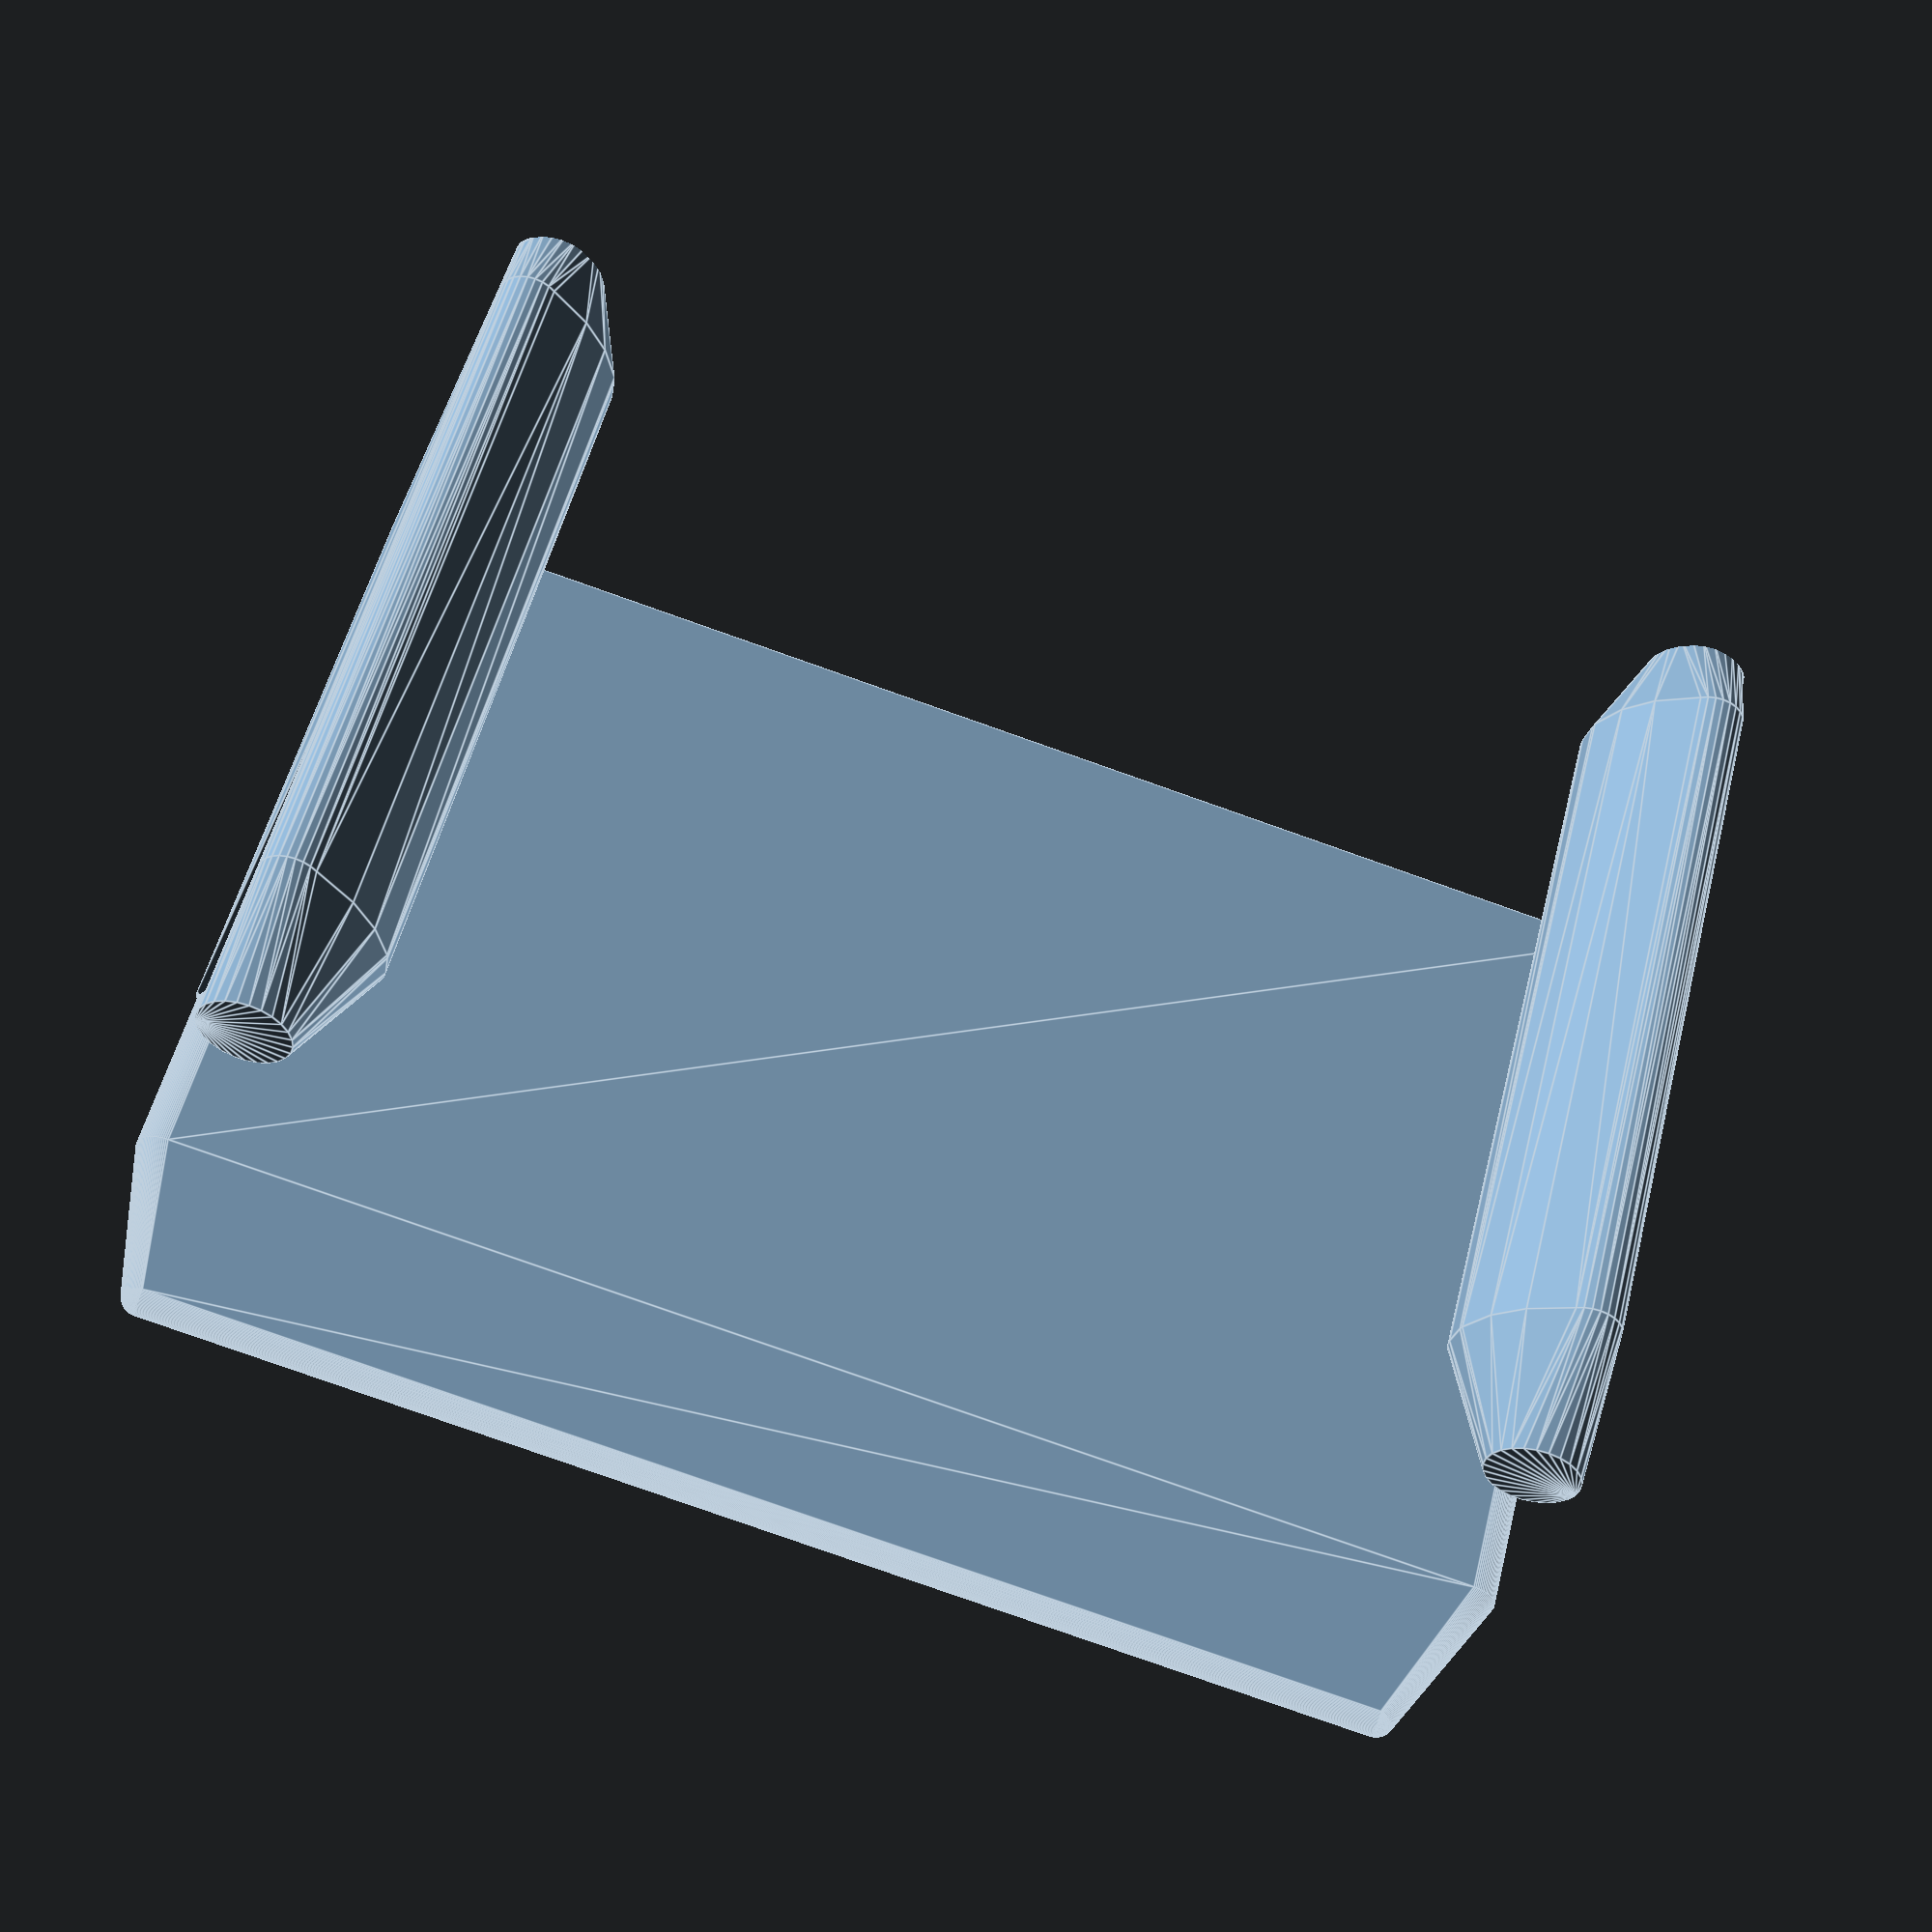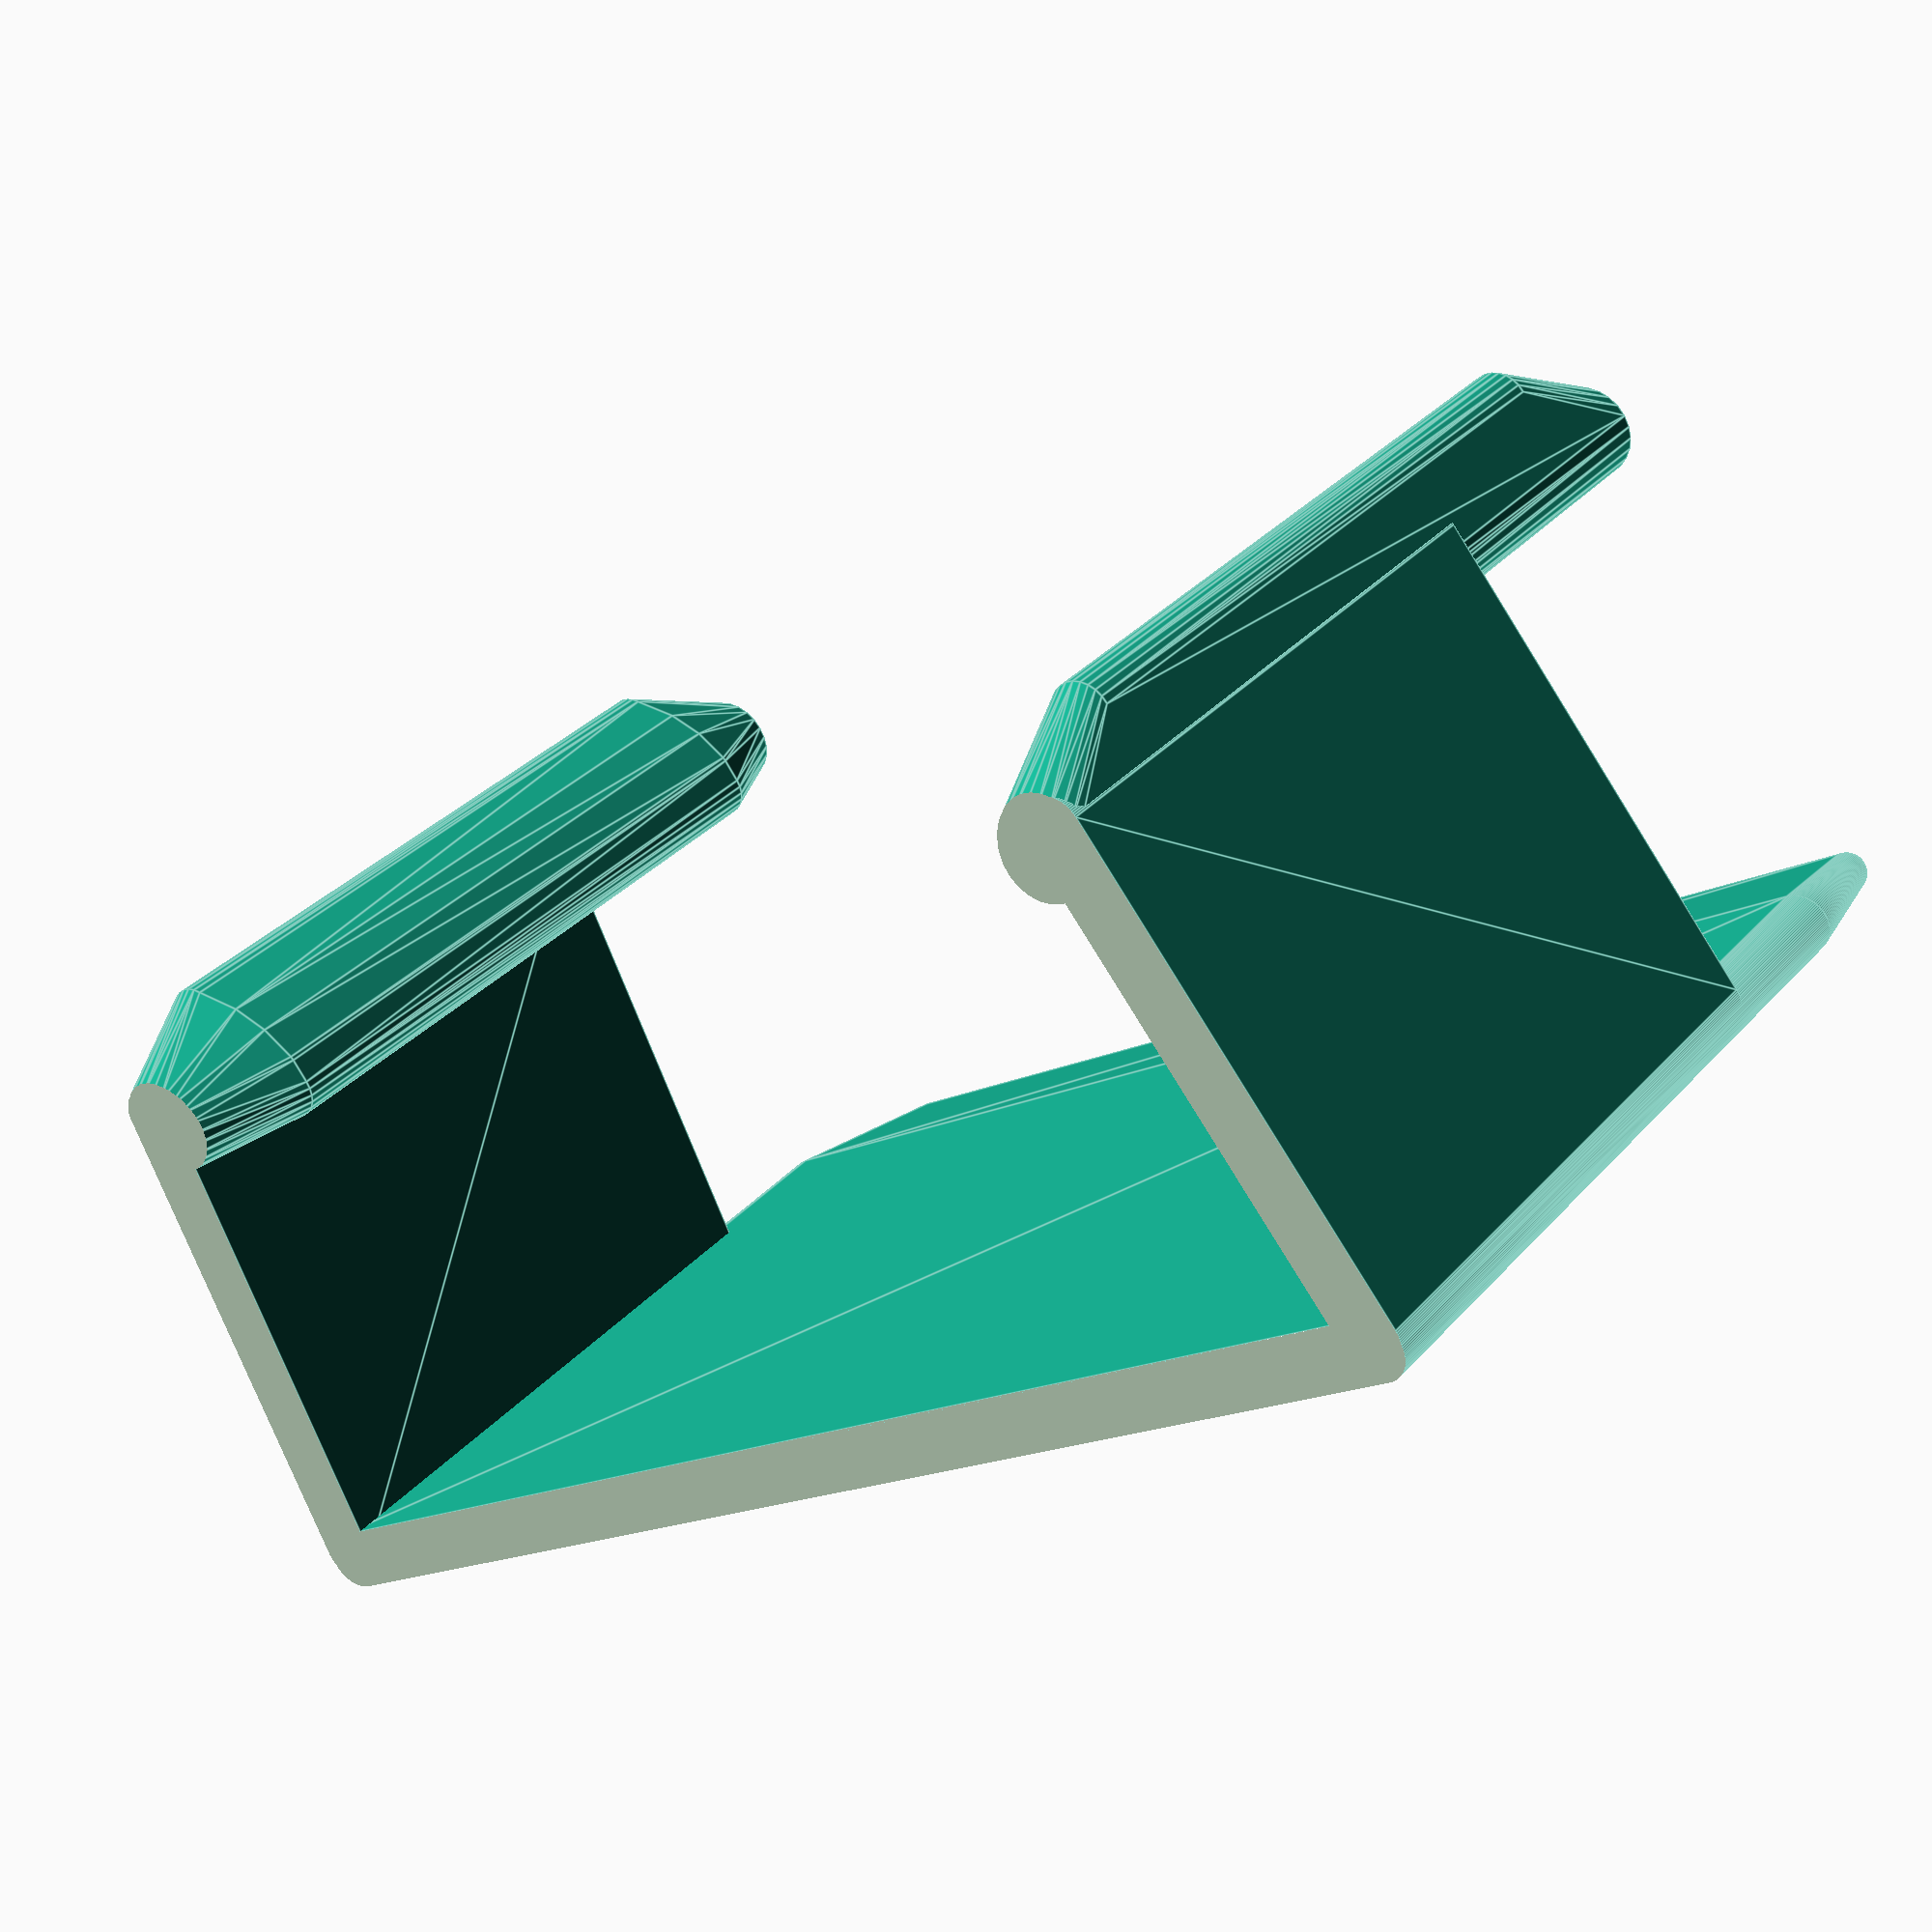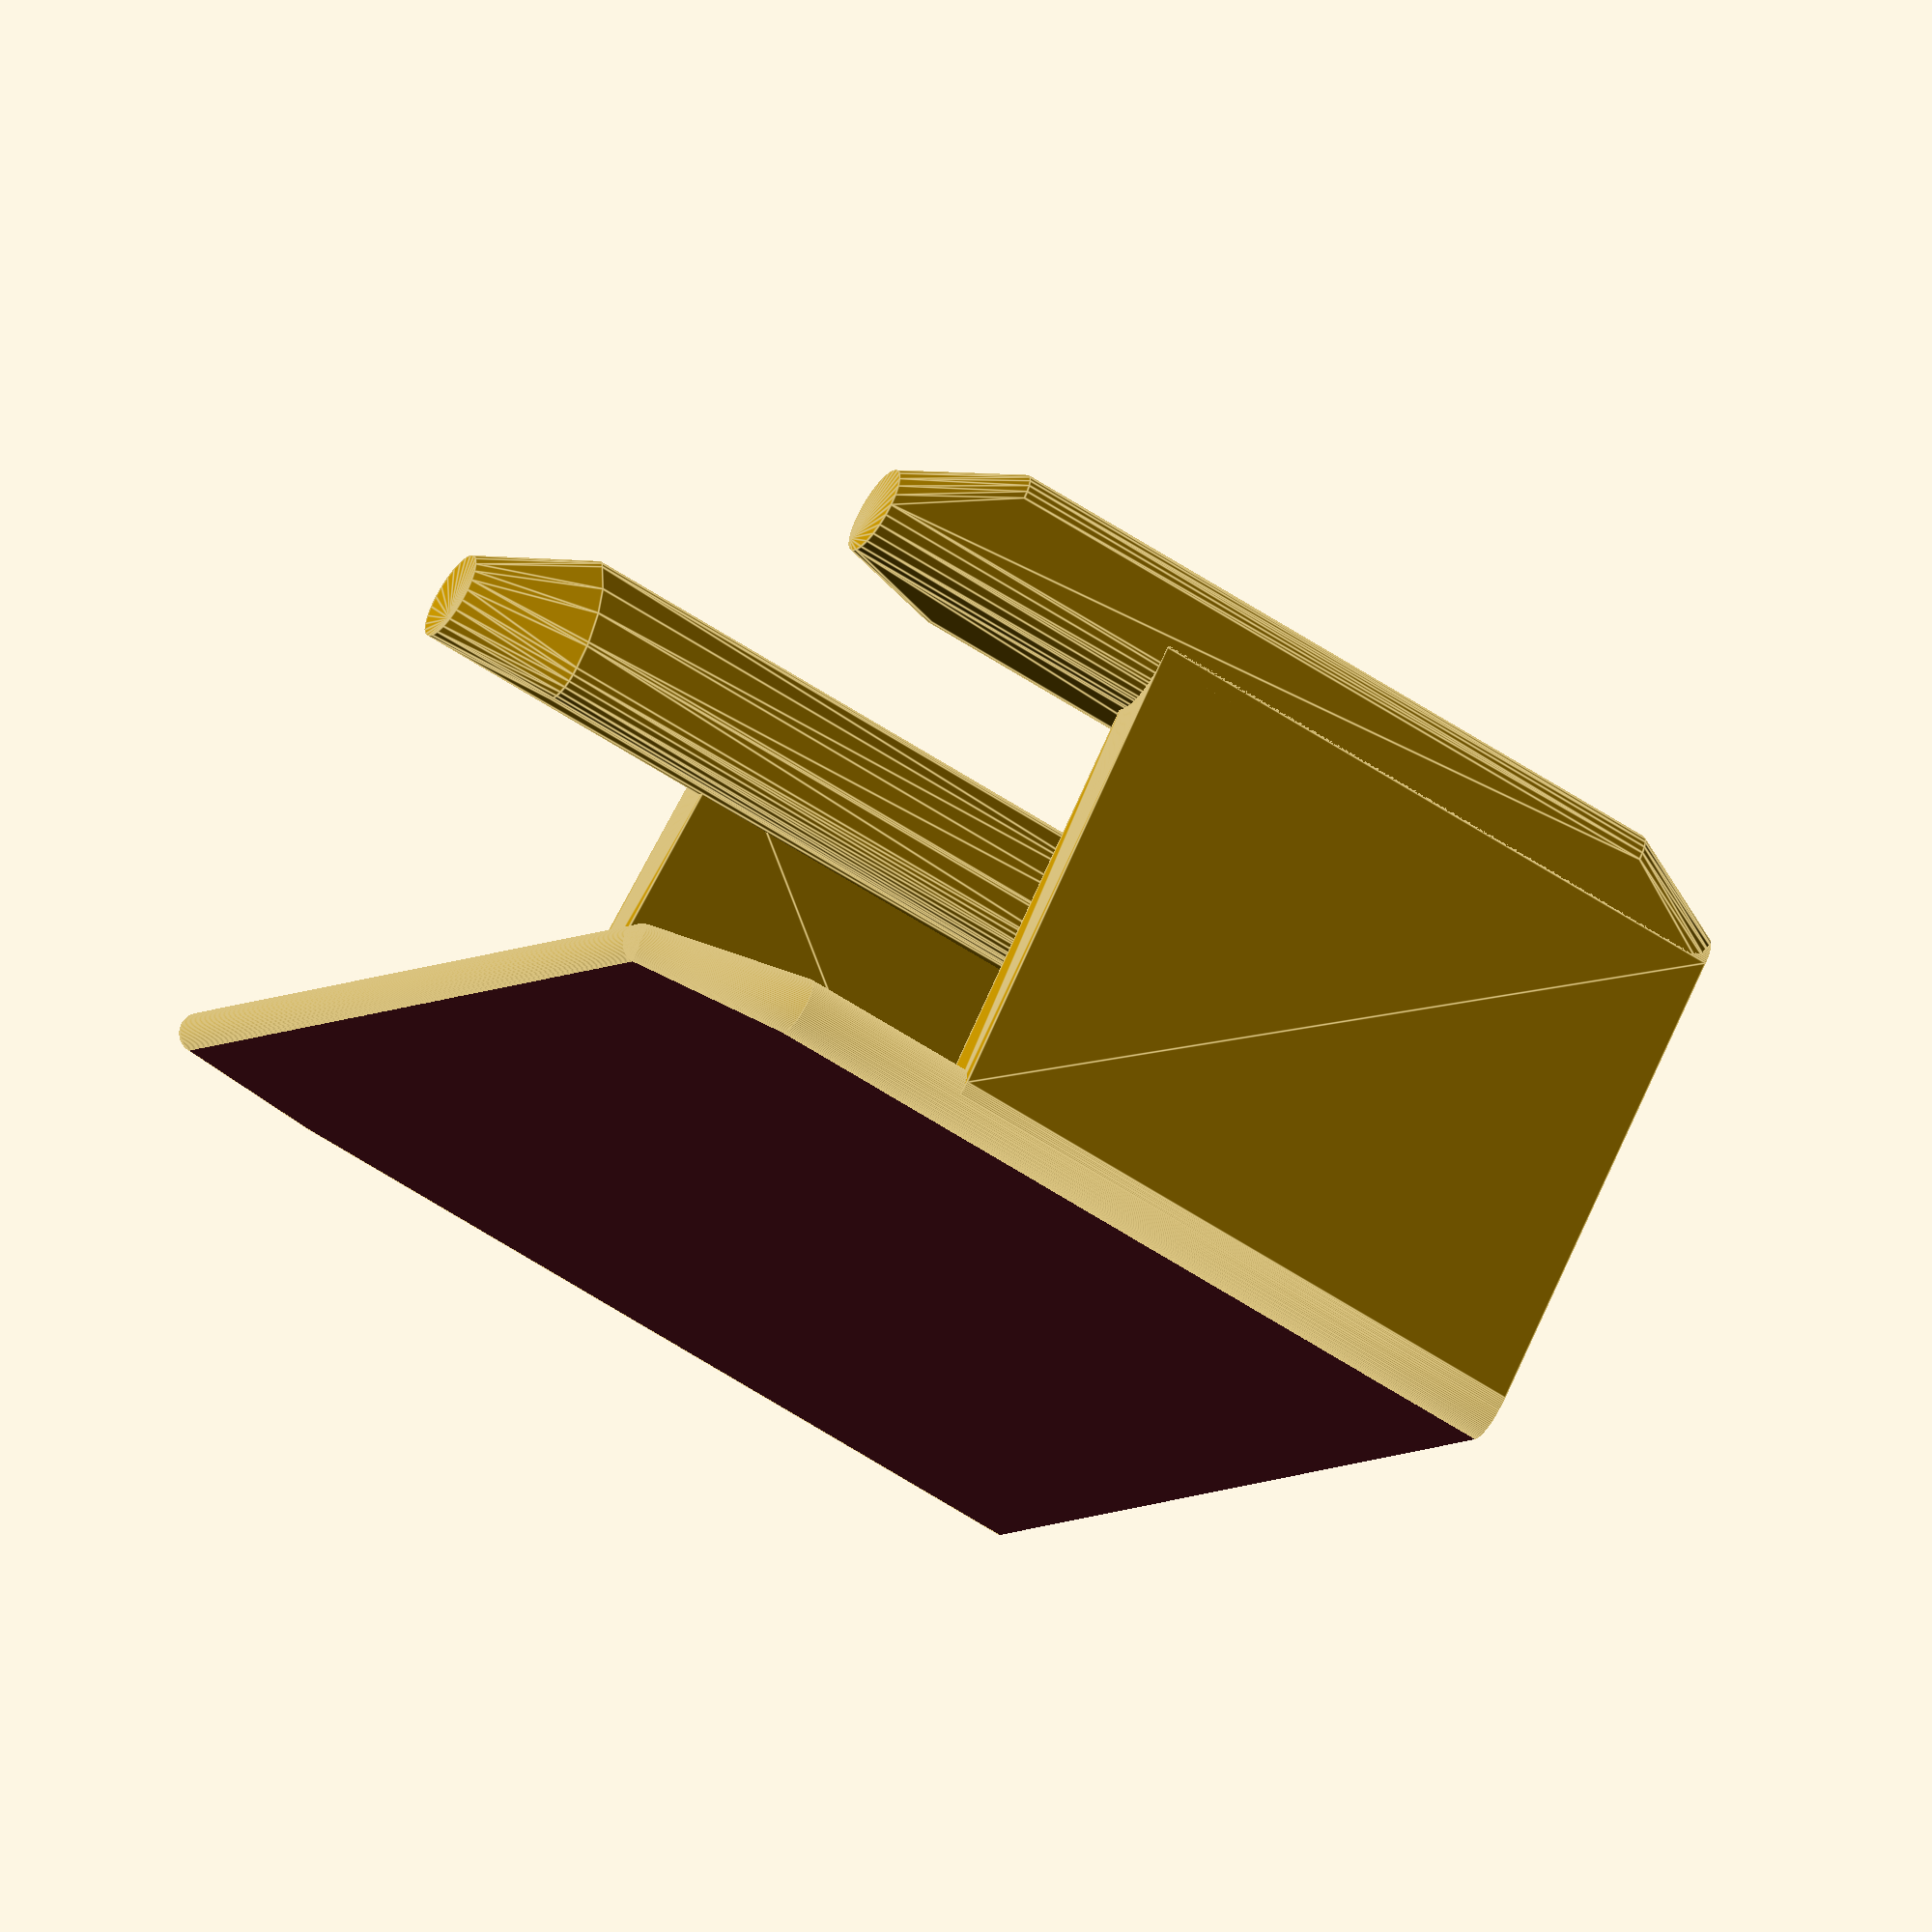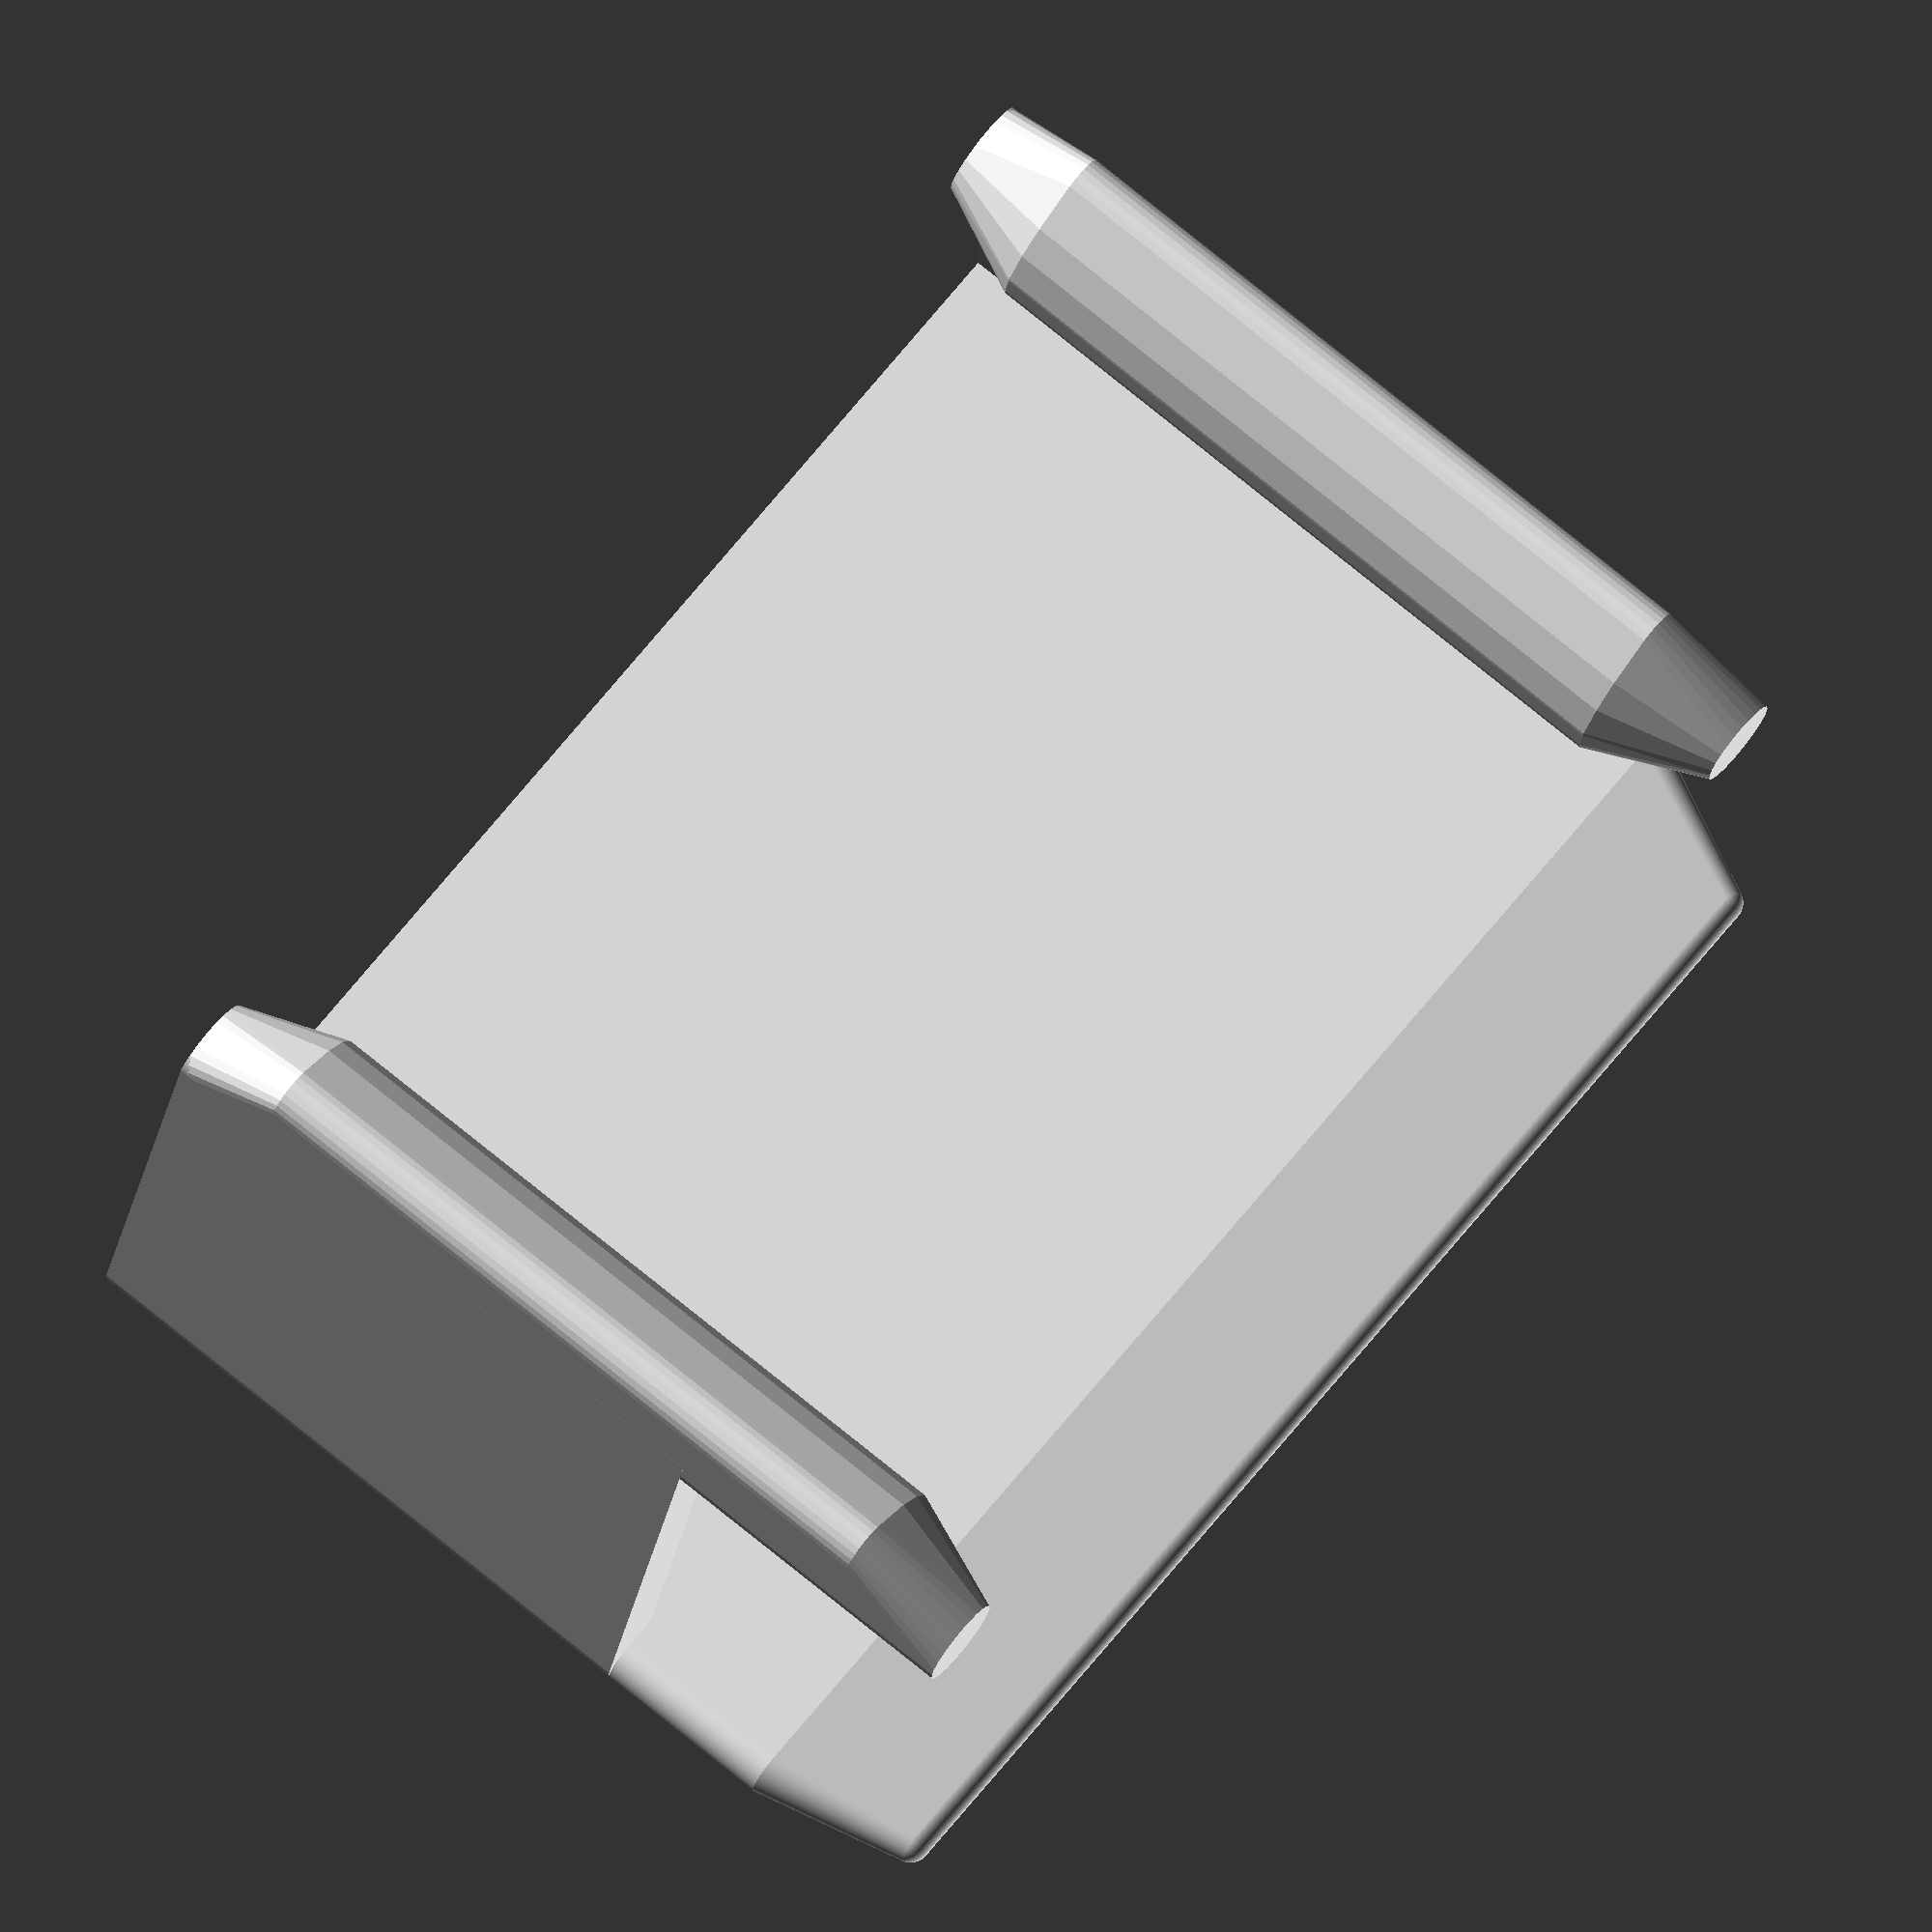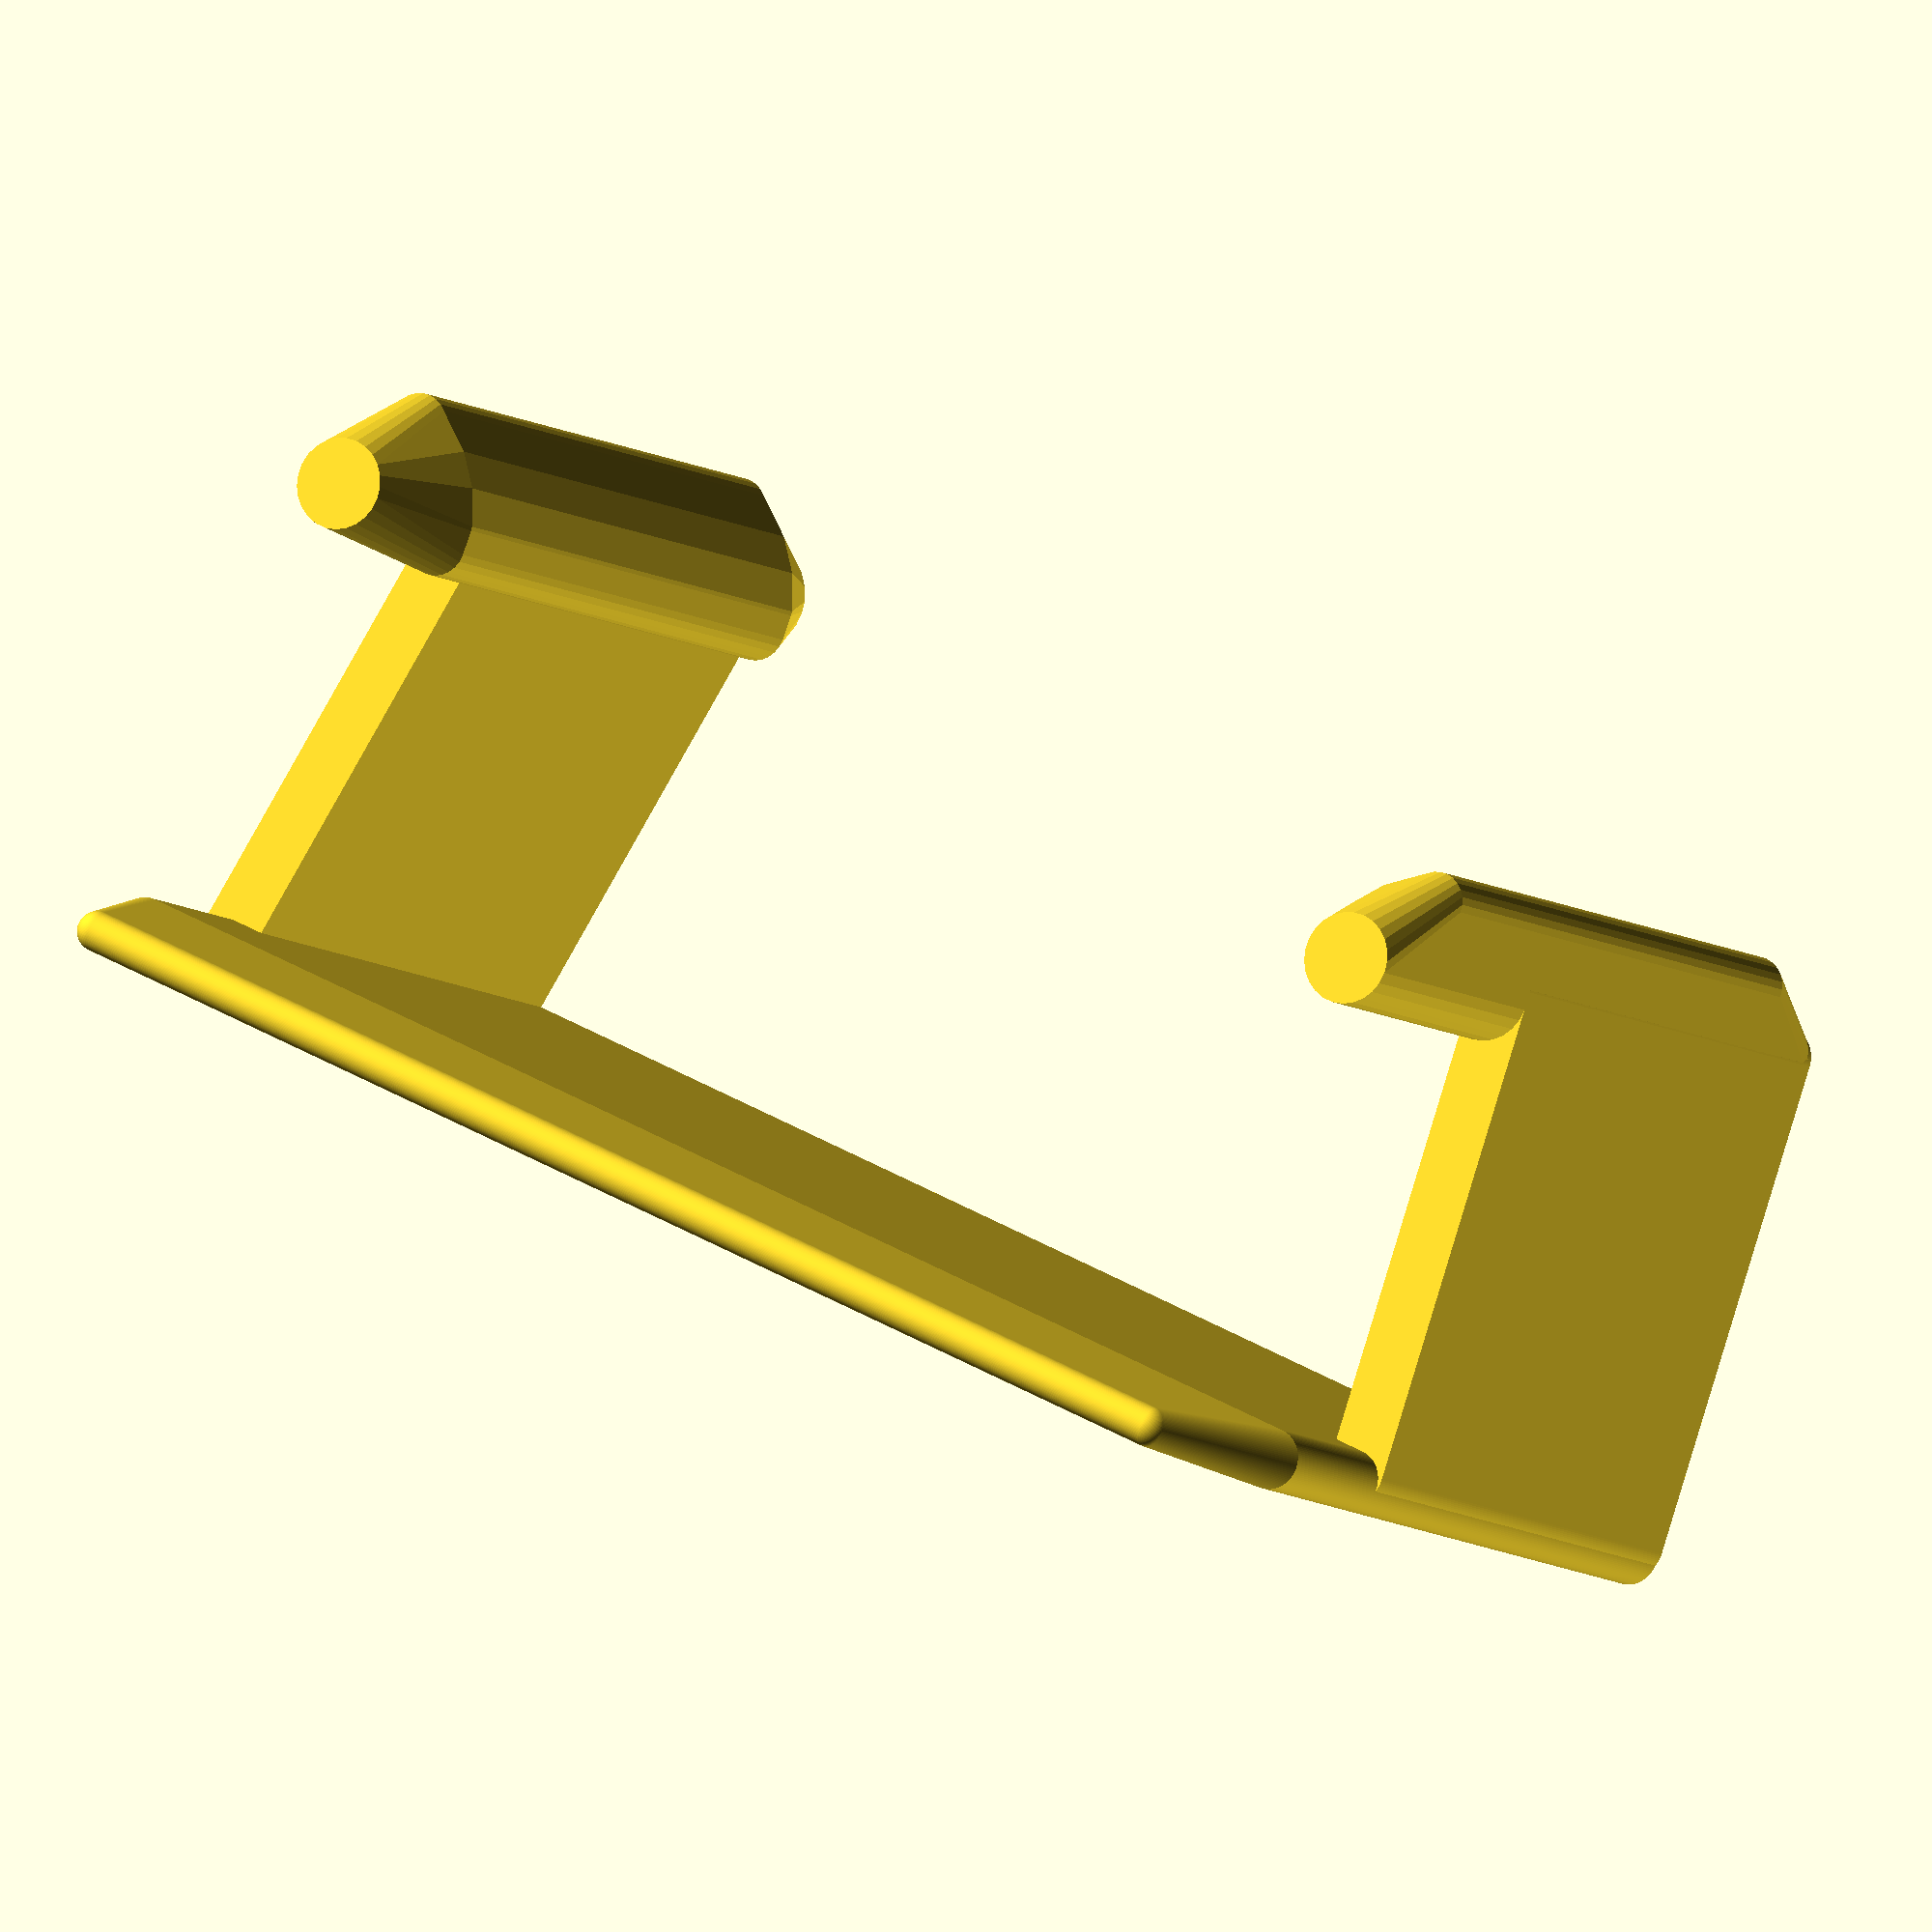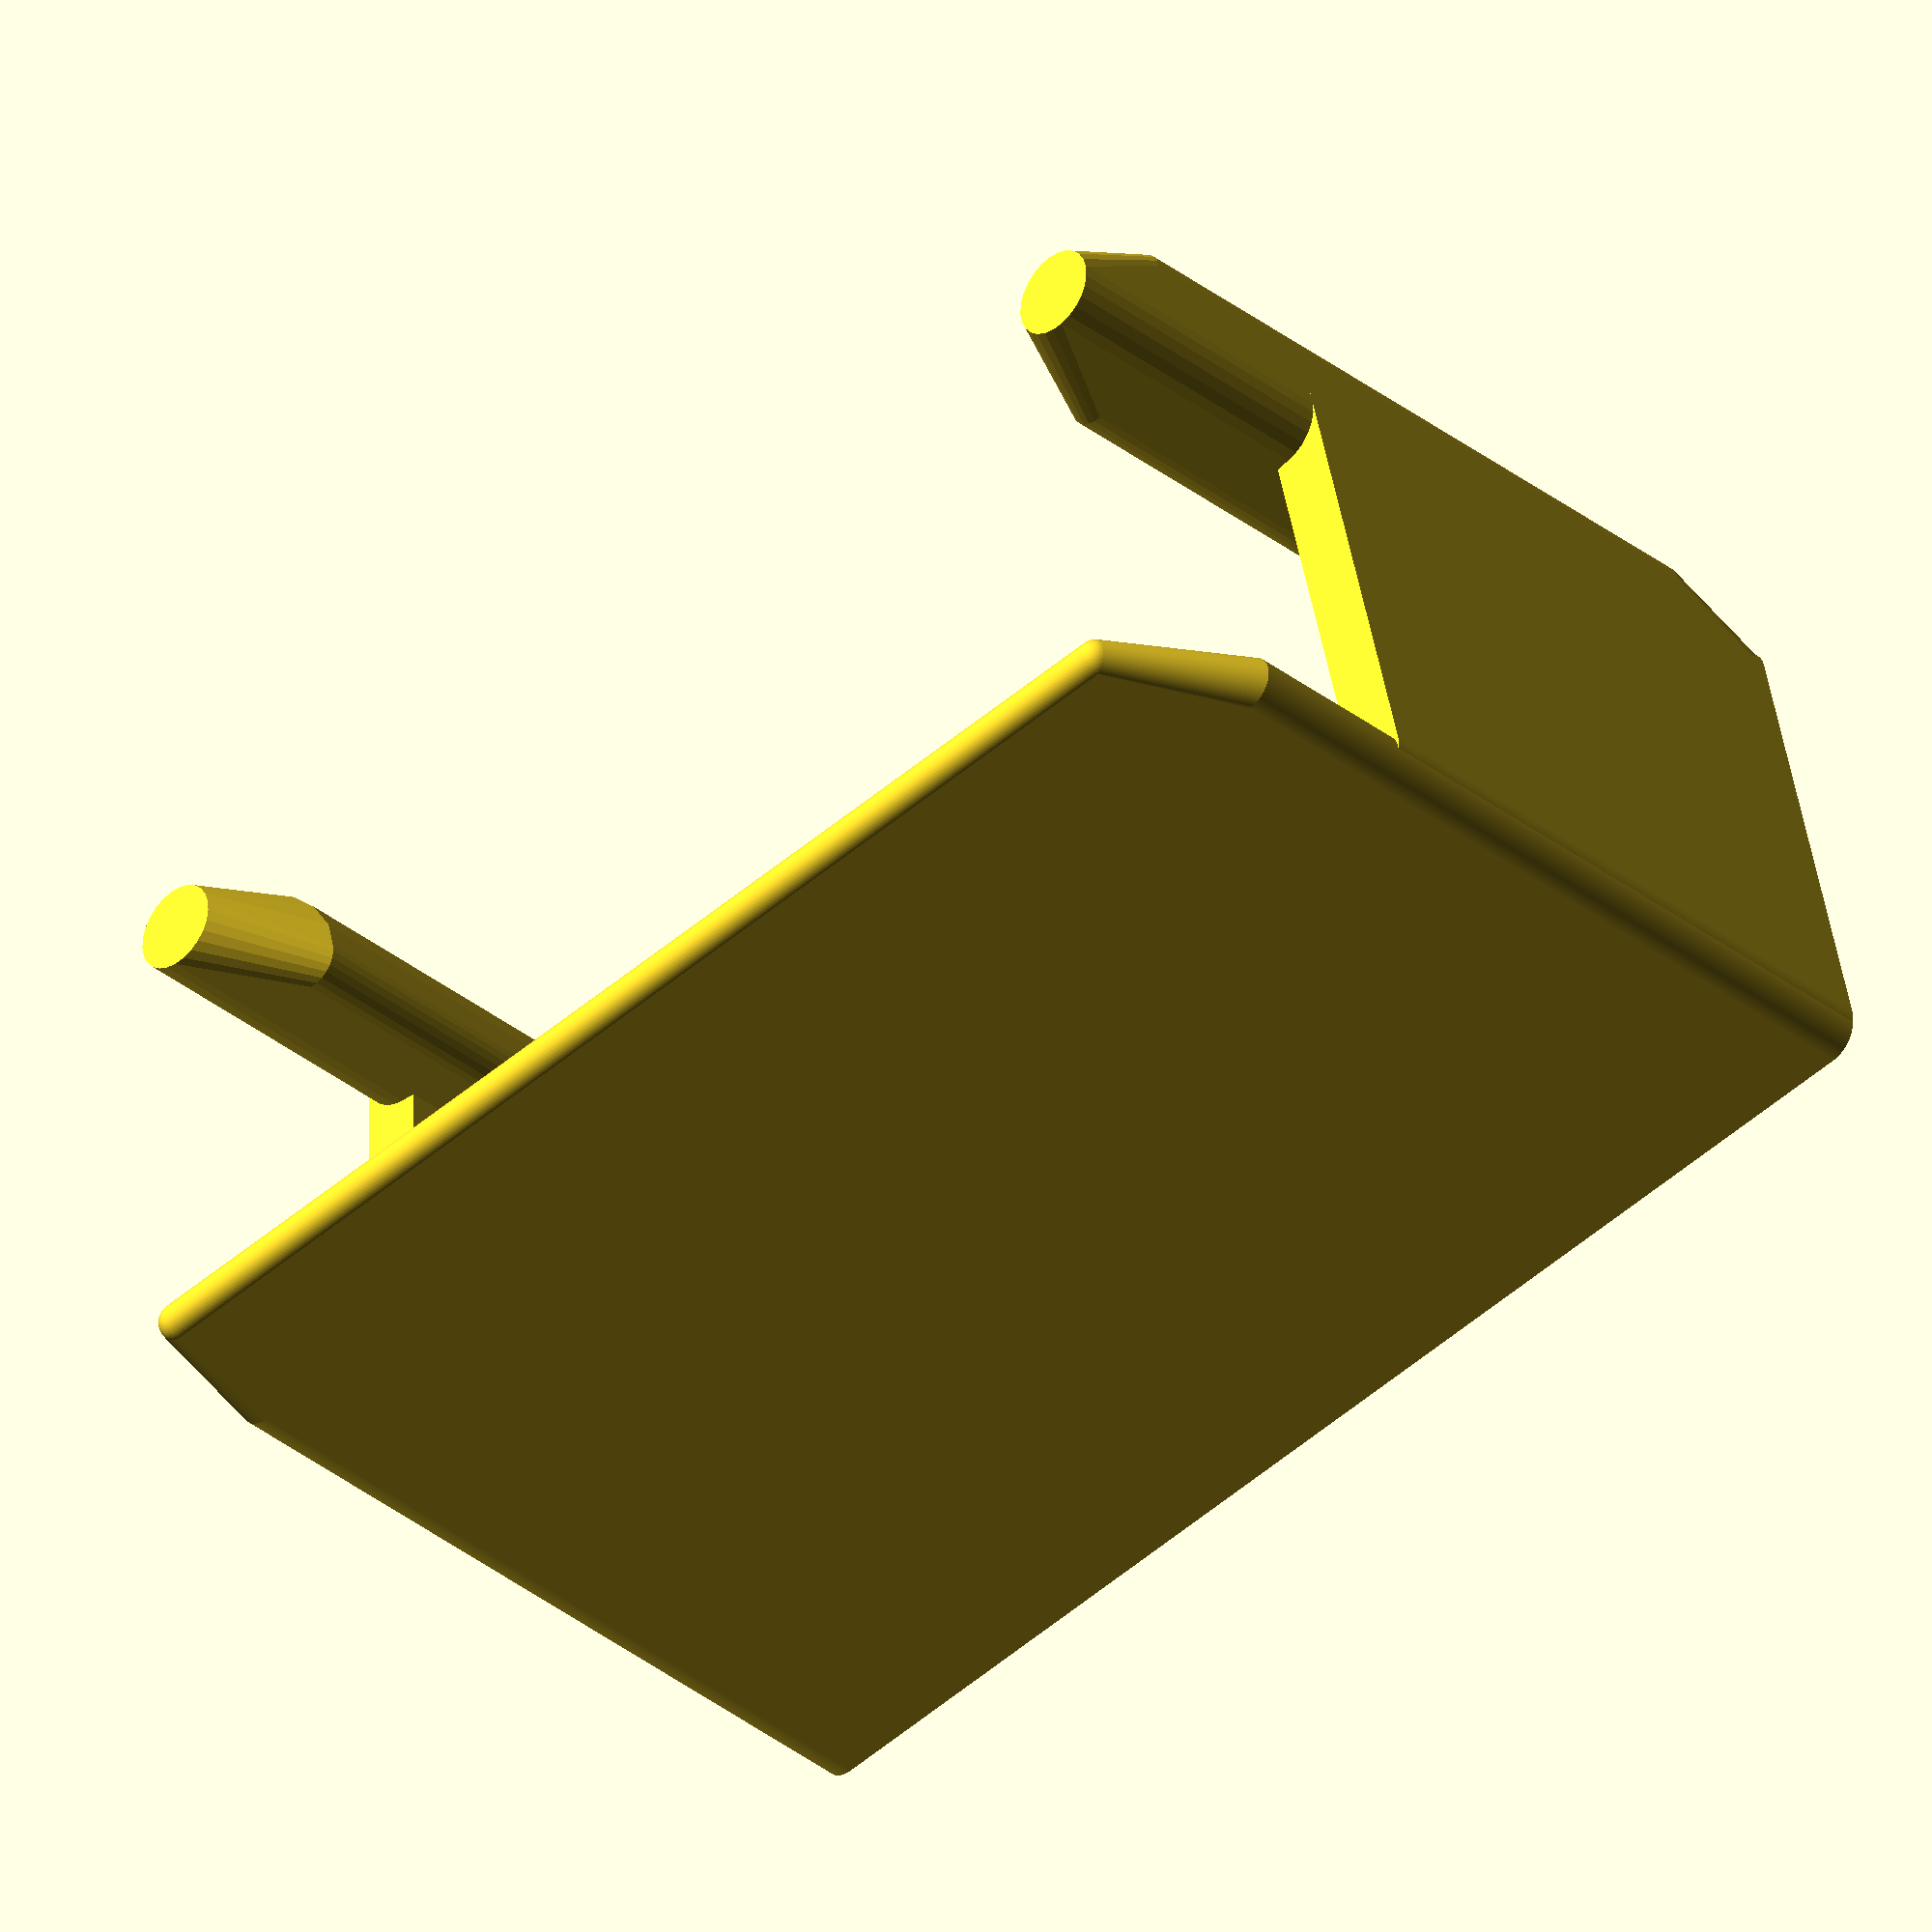
<openscad>
/**
 * track-clip.scad
 *
 * Joiner clip for wooden toy train track, similar to SureTrack.
 *
 * @copyright  Chris Petersen, 2013
 * @license    http://creativecommons.org/licenses/by-sa/3.0/
 *
 * @see        http://www.thingiverse.com/thing:24332
 * @source     https://github.com/dotscad/trains/tree/master/accessories-wooden/track-clip/
 *
 * This OpenSCAD library is part of the [dotscad](https://github.com/dotscad/dotscad)
 * project, an open collection of modules and Things for 3d printing.
 */

//
// Customizer parameters and rendering
//

/* [Options] */

// Pinch angle (0 is vertical).  Adjust as needed for plastic strength so that it's easy to get on/off but still holds firmly to track.  7 works well for PLA.
pinch_angle = 7; // [0:15]

/* [Hidden] */

track_clip(pinch_angle);

//
// Module code below:
//

module track_clip(pinch_angle, $fn=100) {

    // Dimensions
    width  = 42; // Width of the trac
    height = 14; // Height of the side walls
    len    = 32; // Length of the connector (front to back, rendered here as top to bottom)
    s_len  = 21; // Length of the side arms of the connector.
    thick  = 2;  // Thickness of walls and base

    // Adjust for the orientation of the walls
    pinch = 90 - pinch_angle;

    // Overlap adjustment for manifold edges
    o=1;

    // Render one of the side walls of the clip
    module wall(pinch) {
        w=2;
        rotate(a=[pinch+180,0,0]) {
            translate(v=[0,-height, -thick])
            difference() {
                union() {
                    hull() rotate([0,90,0]) {
                        translate([-thick/2,-2,0]) cylinder(r=thick/2,h=s_len);
                        translate([-thick/2,height+thick/2-.5,0]) cylinder(r=thick/2,h=s_len);
                    }
                    bar();
                }
            }
        }
    }

    // Render the bar that runs on top of the side wall
    module bar($fn=25) {
        rotate([90,0,0]) {
            translate(v=[len/2-.5,0,0])
            rotate(a=[0,90,0])
            mirror([0,1,0])
            hull() {
                difference() {
                    cylinder(h=len-8, r=5, center=true);
                    translate(v=[-5-o/2,-thick,-(len)/2]) cube(size=[5+o,5*3+o,len+o], center=false);
                    translate(v=[-thick,-6-o/2,-(len)/2]) cube(size=[5*2,5*3+o,len+o], center=false);
                }
                translate([-thick/2,-3.75,0]) cylinder(r=thick/2,h=len-8, center=true);
                translate([-5+thick/2,-thick/2,0]) cylinder(r=thick/2,h=len-8, center=true);
                translate([-thick*.75,-thick*.75,0]) cylinder(r=thick*.75,h=len, center=true);
            }
        }
    }

    // Render the entire part
    rotate(a=[0,-90,0]) {
        difference() {
            union() {
                translate(v=[0,0,thick-.1]) union() {
                    translate(v=[0,thick,-.2]) wall(pinch);
                    translate(v=[0,width+thick*1.5,-.2]) mirror([0,1,0]) wall(pinch);
                }
                translate(v=[0,0,0]) hull() {
                    translate([0,thick/2,thick/2]) rotate([0,90,0]) cylinder(r=thick/2, h=len-5);
                    translate([0,width+thick*2,thick/2]) rotate([0,90,0]) cylinder(r=thick/2, h=len-5);
                    translate(v=[len,thick,thick/3]) sphere(r=thick/3);
                    translate(v=[len,width+thick,thick/3]) sphere(r=thick/3);
                }
            }
            // Subtract everything below and behind the adapter
            translate([-2,-2,-2+.001]) cube([50,60,2]);
            rotate(a=[0,90,0]) translate([-48,-2,-2+.001]) cube([50,60,2]);
            // debug stuff:
            //#rotate(a=[0,-90-pinch,90]) translate(v=[thick,-len-o,-len+o]) cube(size=[5,len+2*o,len+2*o], center=false);
            //#mirror([0,1,0]) rotate(a=[0,-90-pinch,90]) translate(v=[thick+width,-len-o,-len+o]) cube(size=[5,len+2*o,len+2*o], center=false);
            //rotate(a=[0,-(90-pinch),90]) translate(v=[thick+width,-len-o,-4*o]) cube(size=[5,len+2*o,len+2*o], center=false);
        }
    }

}

</openscad>
<views>
elev=126.1 azim=283.7 roll=166.1 proj=p view=edges
elev=328.3 azim=122.4 roll=213.6 proj=p view=edges
elev=61.3 azim=142.1 roll=56.2 proj=o view=edges
elev=103.4 azim=276.3 roll=230.9 proj=o view=solid
elev=187.3 azim=295.8 roll=154.4 proj=o view=solid
elev=36.3 azim=82.9 roll=44.5 proj=o view=wireframe
</views>
